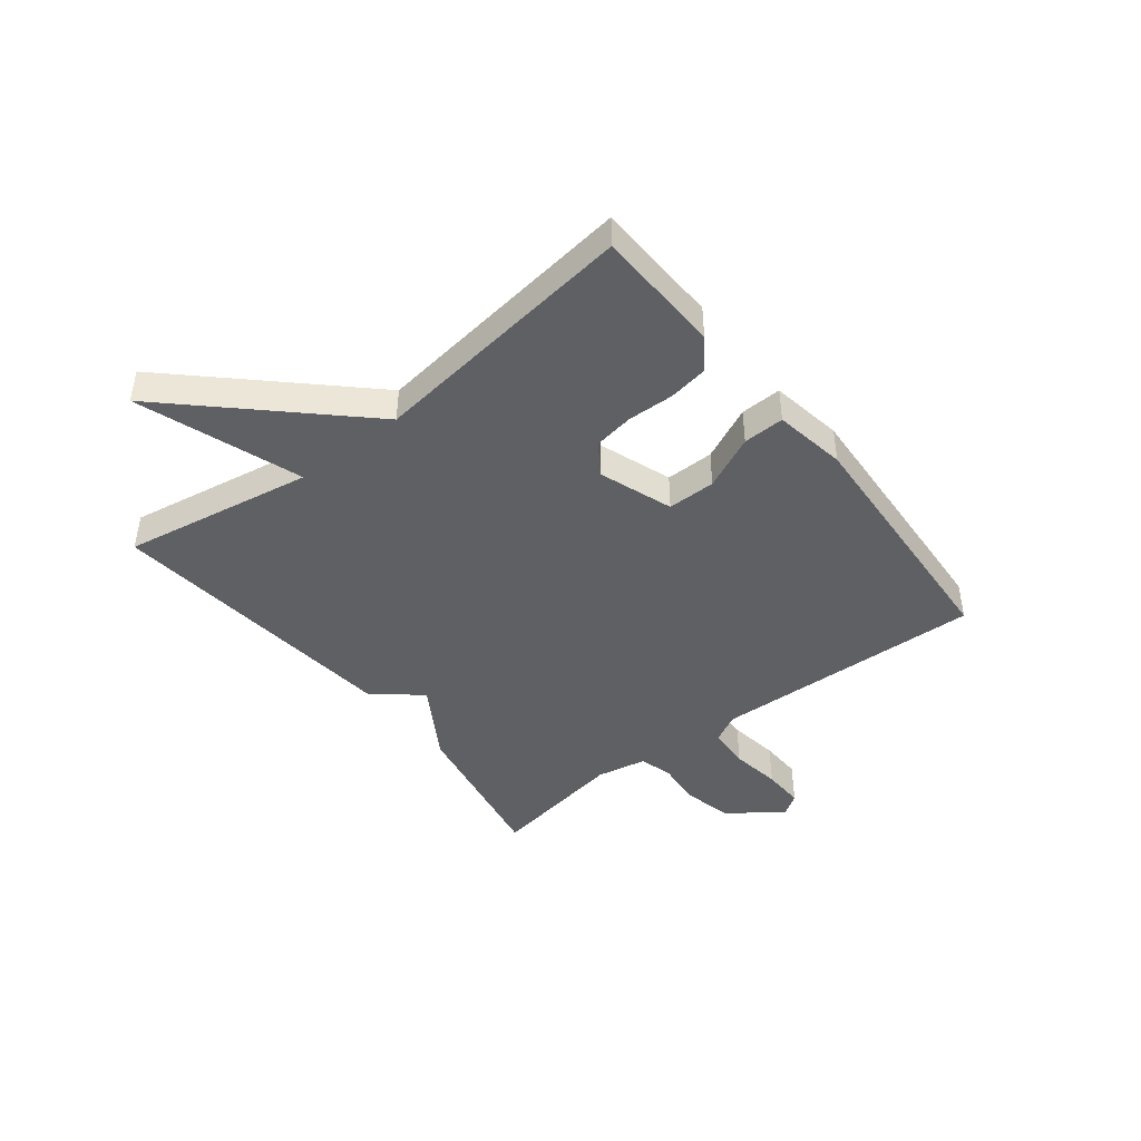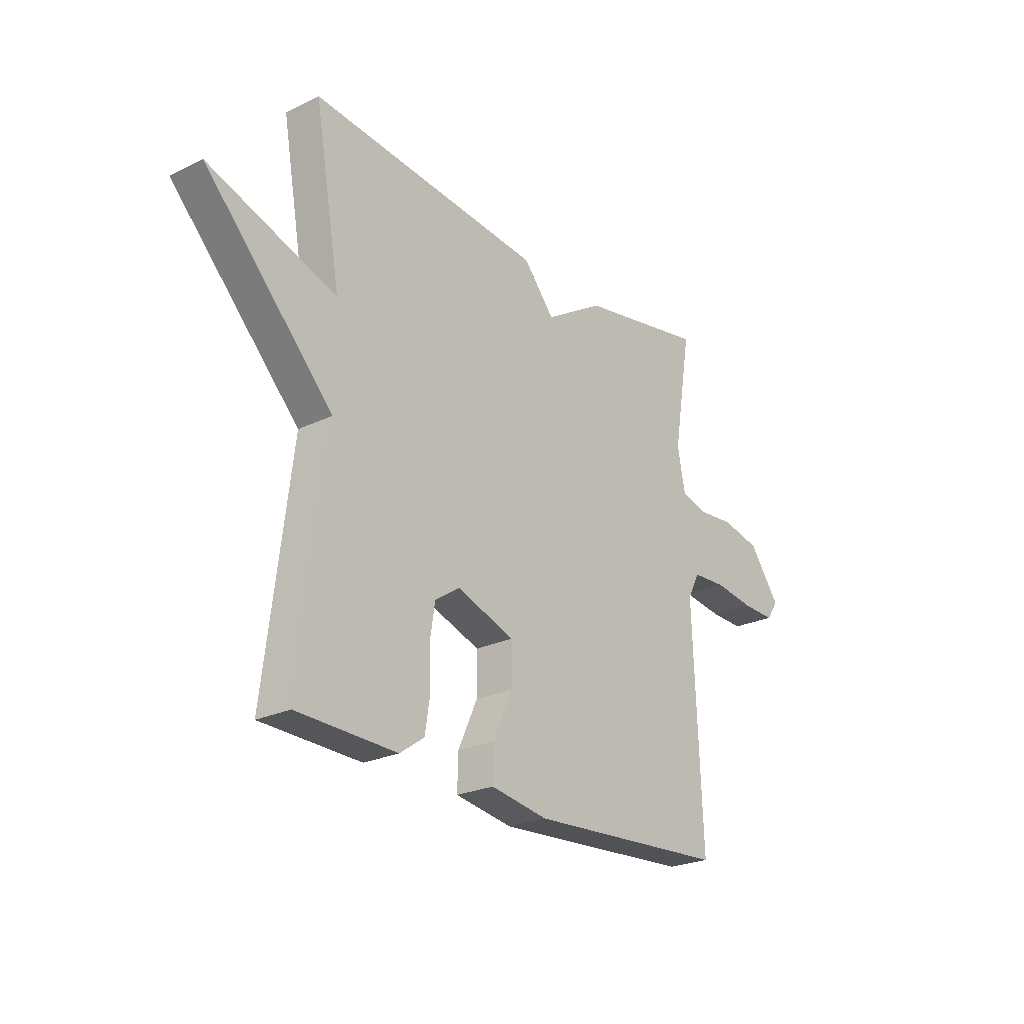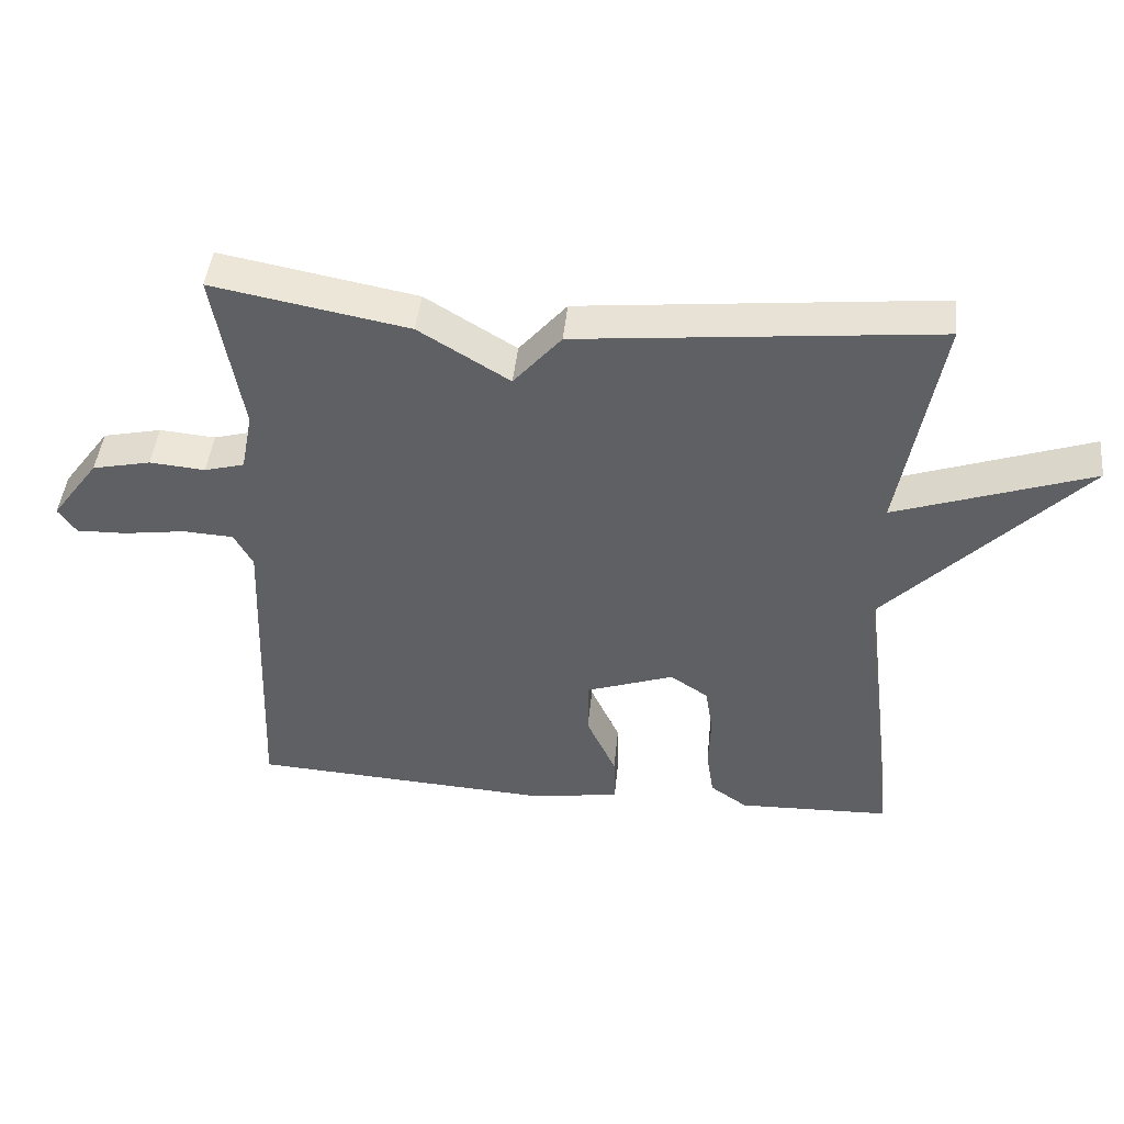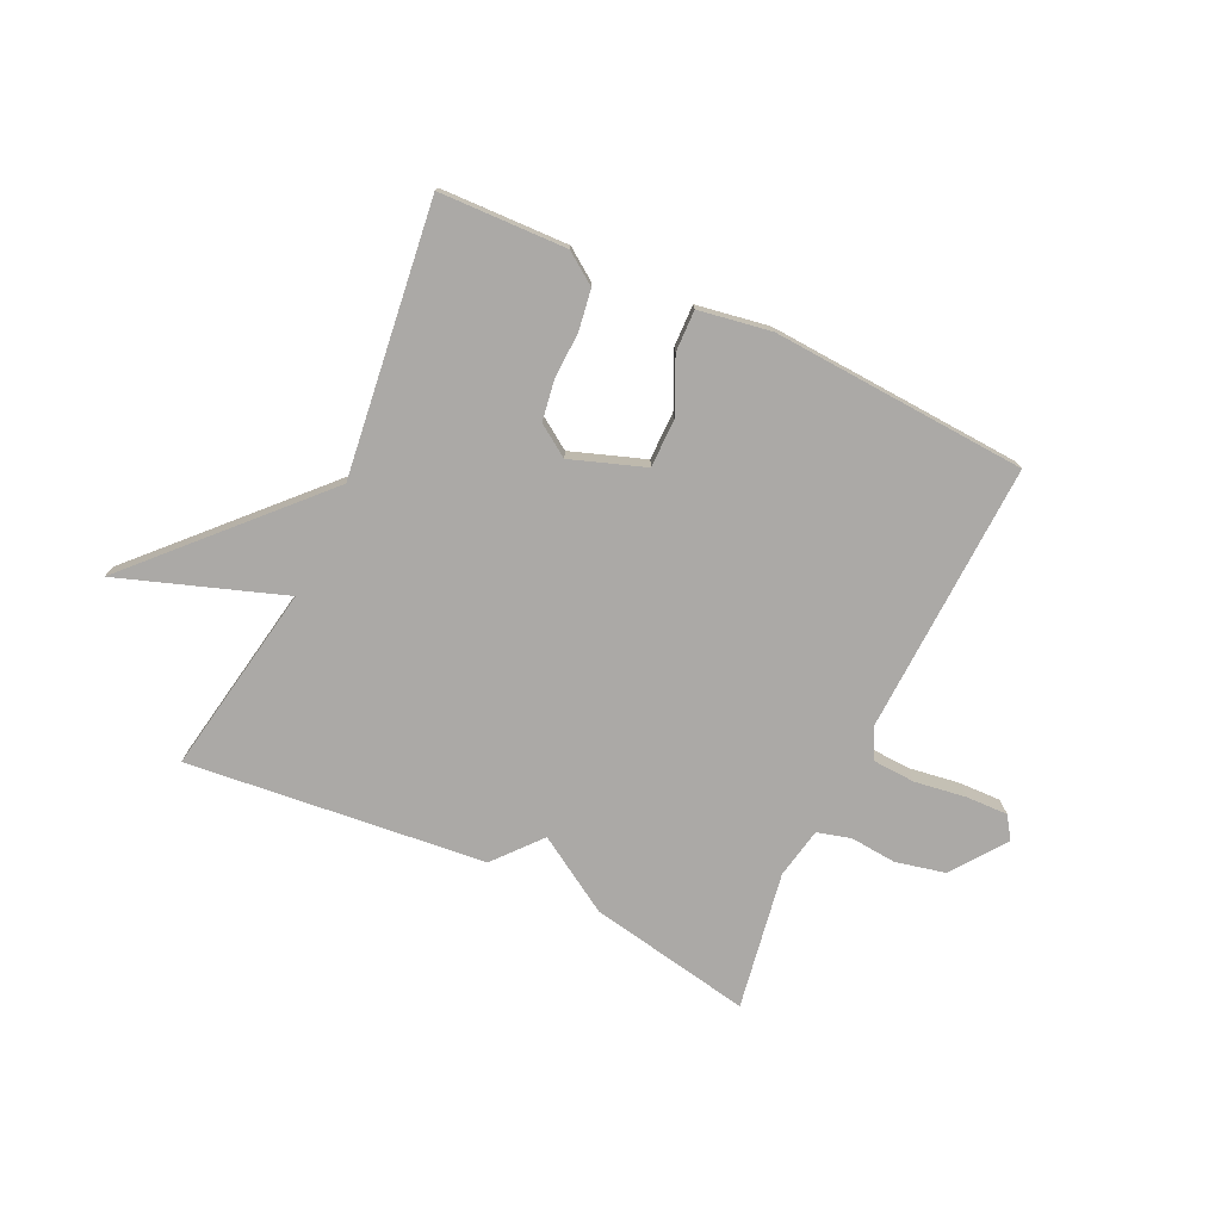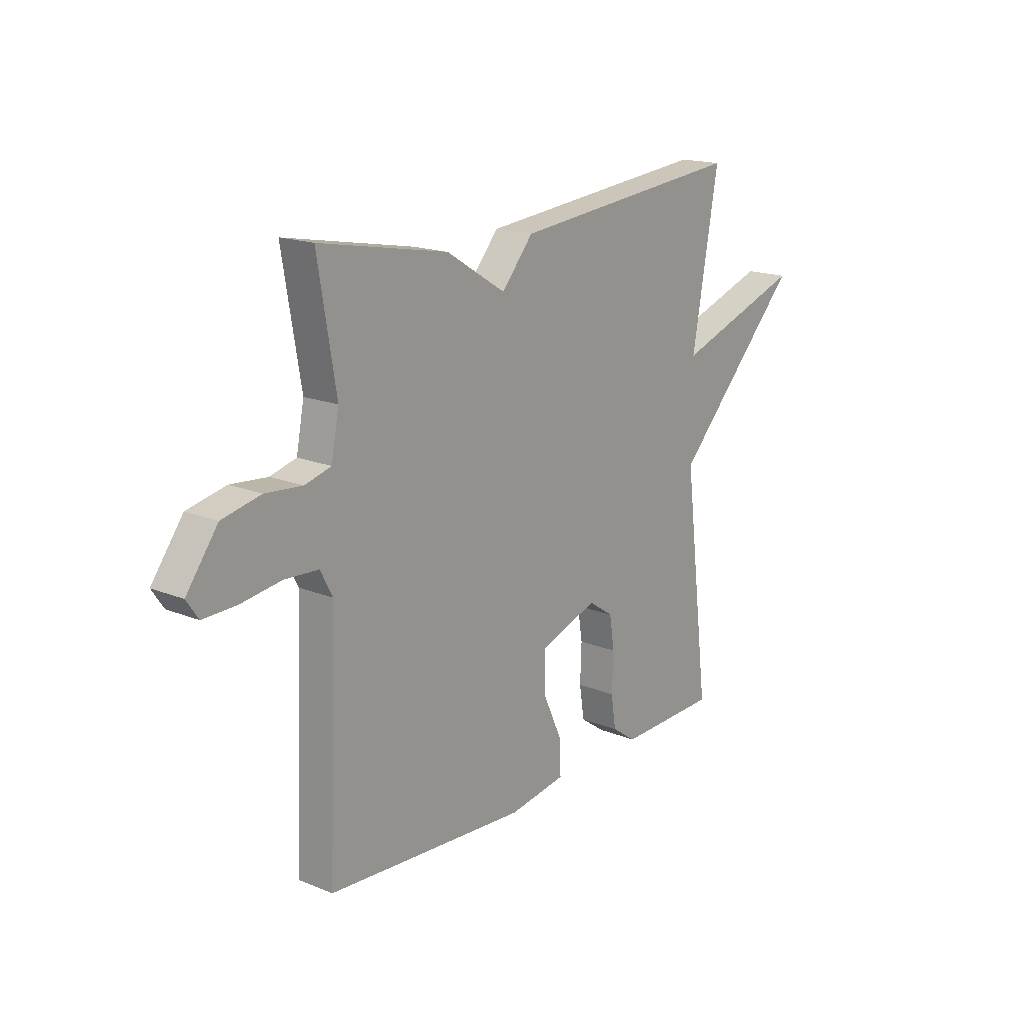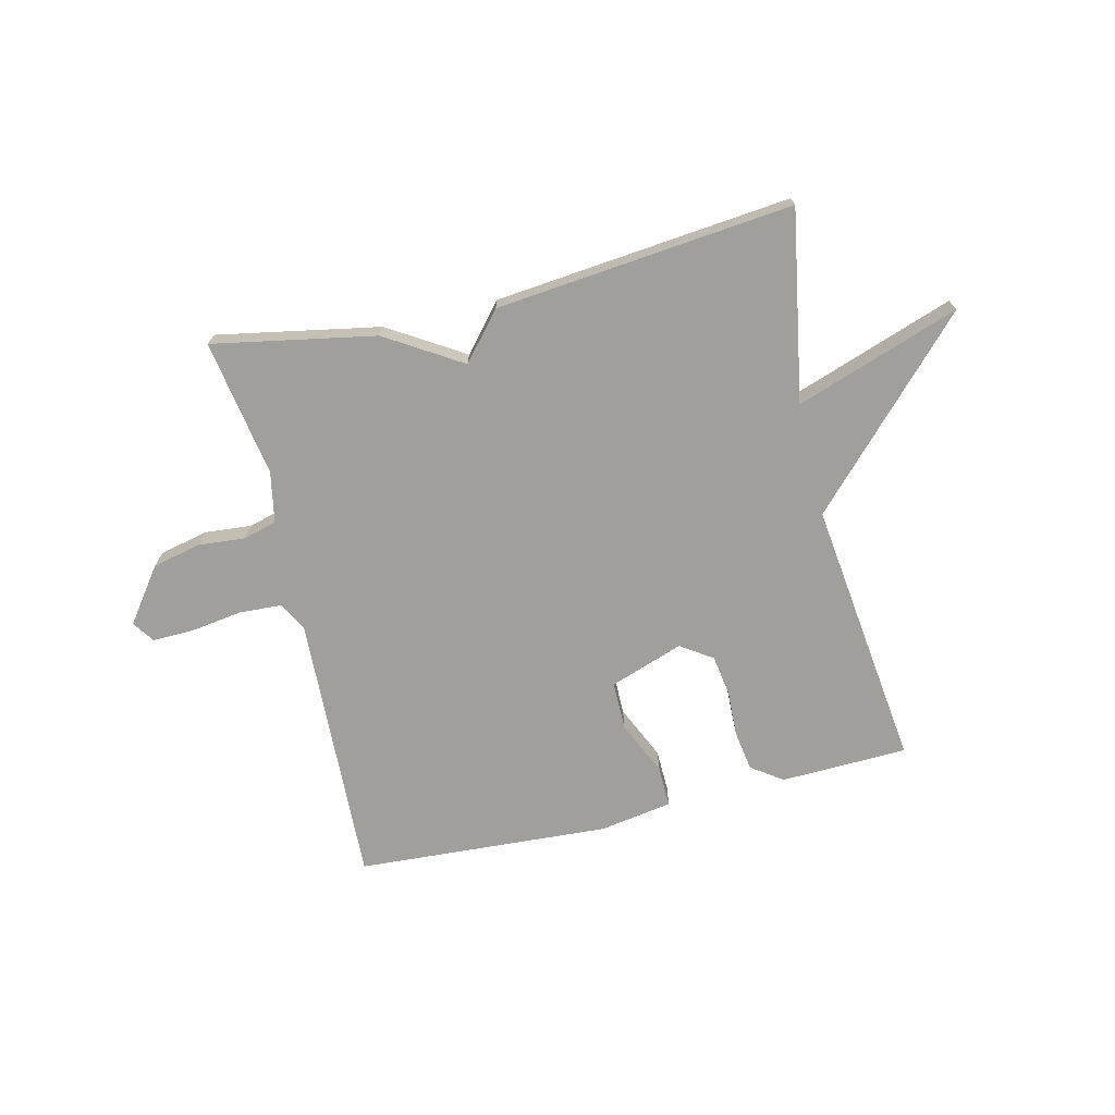
<metadata>
{"format":"obj","ext":"obj","renderer":"f3d","projection":"perspective","resolution":1024,"background":"white","views":[{"elev":-44.2,"azim":128.2,"up":"+Y"},{"elev":-24.2,"azim":128.8,"up":"+Z"},{"elev":45.4,"azim":5.9,"up":"+Z"},{"elev":-75.6,"azim":154.8,"up":"+Y"},{"elev":17.3,"azim":-51.0,"up":"+Z"},{"elev":-71.2,"azim":13.4,"up":"+Y"}]}
</metadata>
<code>
v 0.5 0.07 -0.5
v 0.279 0.07 -0.507
v 0.225 0.07 -0.469
v 0.214 0.07 -0.399
v 0.217 0.07 -0.318
v 0.206 0.07 -0.248
v 0.151 0.07 -0.211
v 0.023 0.07 -0.256
v 0.023 0.07 -0.34
v 0.066 0.07 -0.434
v 0.068 0.07 -0.506
v -0.058 0.07 -0.527
v -0.5 0.07 -0.5
v -0.481 0.07 -0.027
v -0.508 0.07 0.024
v -0.582 0.07 0.028
v -0.671 0.07 0.015
v -0.744 0.07 0.013
v -0.77 0.07 0.051
v -0.701 0.07 0.145
v -0.616 0.07 0.164
v -0.535 0.07 0.157
v -0.477 0.07 0.173
v -0.46 0.07 0.261
v -0.5 0.07 0.5
v -0.217 0.07 0.447
v -0.086 0.07 0.366
v -0.017 0.07 0.447
v 0.5 0.07 0.5
v 0.442 0.07 0.169
v 0.727 0.07 0.268
v 0.442 0.07 -0.031
v 0.5 0 -0.5
v 0.279 0 -0.507
v 0.225 0 -0.469
v 0.214 0 -0.399
v 0.217 0 -0.318
v 0.206 0 -0.248
v 0.151 0 -0.211
v 0.023 0 -0.256
v 0.023 0 -0.34
v 0.066 0 -0.434
v 0.068 0 -0.506
v -0.058 0 -0.527
v -0.5 0 -0.5
v -0.481 0 -0.027
v -0.508 0 0.024
v -0.582 0 0.028
v -0.671 0 0.015
v -0.744 0 0.013
v -0.77 0 0.051
v -0.701 0 0.145
v -0.616 0 0.164
v -0.535 0 0.157
v -0.477 0 0.173
v -0.46 0 0.261
v -0.5 0 0.5
v -0.217 0 0.447
v -0.086 0 0.366
v -0.017 0 0.447
v 0.5 0 0.5
v 0.442 0 0.169
v 0.727 0 0.268
v 0.442 0 -0.031
f 30 31 32
f 27 28 29 30
f 27 30 32
f 26 27 32
f 25 26 32
f 24 25 32
f 23 24 32
f 22 23 32
f 20 21 22
f 19 20 22
f 18 19 22
f 17 18 22
f 16 17 22
f 15 16 22
f 14 15 22 32
f 12 13 14
f 11 12 14
f 10 11 14
f 9 10 14
f 8 9 14
f 7 8 14 32
f 6 7 32
f 32 1 2
f 6 32 2
f 5 6 2
f 2 3 4 5
f 64 63 62
f 62 61 60 59
f 64 62 59
f 64 59 58
f 64 58 57
f 64 57 56
f 64 56 55
f 64 55 54
f 54 53 52
f 54 52 51
f 54 51 50
f 54 50 49
f 54 49 48
f 54 48 47
f 64 54 47 46
f 46 45 44
f 46 44 43
f 46 43 42
f 46 42 41
f 46 41 40
f 64 46 40 39
f 64 39 38
f 34 33 64
f 34 64 38
f 34 38 37
f 37 36 35 34
f 1 33 34 2
f 2 34 35 3
f 3 35 36 4
f 4 36 37 5
f 5 37 38 6
f 6 38 39 7
f 7 39 40 8
f 8 40 41 9
f 9 41 42 10
f 10 42 43 11
f 11 43 44 12
f 12 44 45 13
f 13 45 46 14
f 14 46 47 15
f 15 47 48 16
f 16 48 49 17
f 17 49 50 18
f 18 50 51 19
f 19 51 52 20
f 20 52 53 21
f 21 53 54 22
f 22 54 55 23
f 23 55 56 24
f 24 56 57 25
f 25 57 58 26
f 26 58 59 27
f 27 59 60 28
f 28 60 61 29
f 29 61 62 30
f 30 62 63 31
f 31 63 64 32
f 32 64 33 1

</code>
